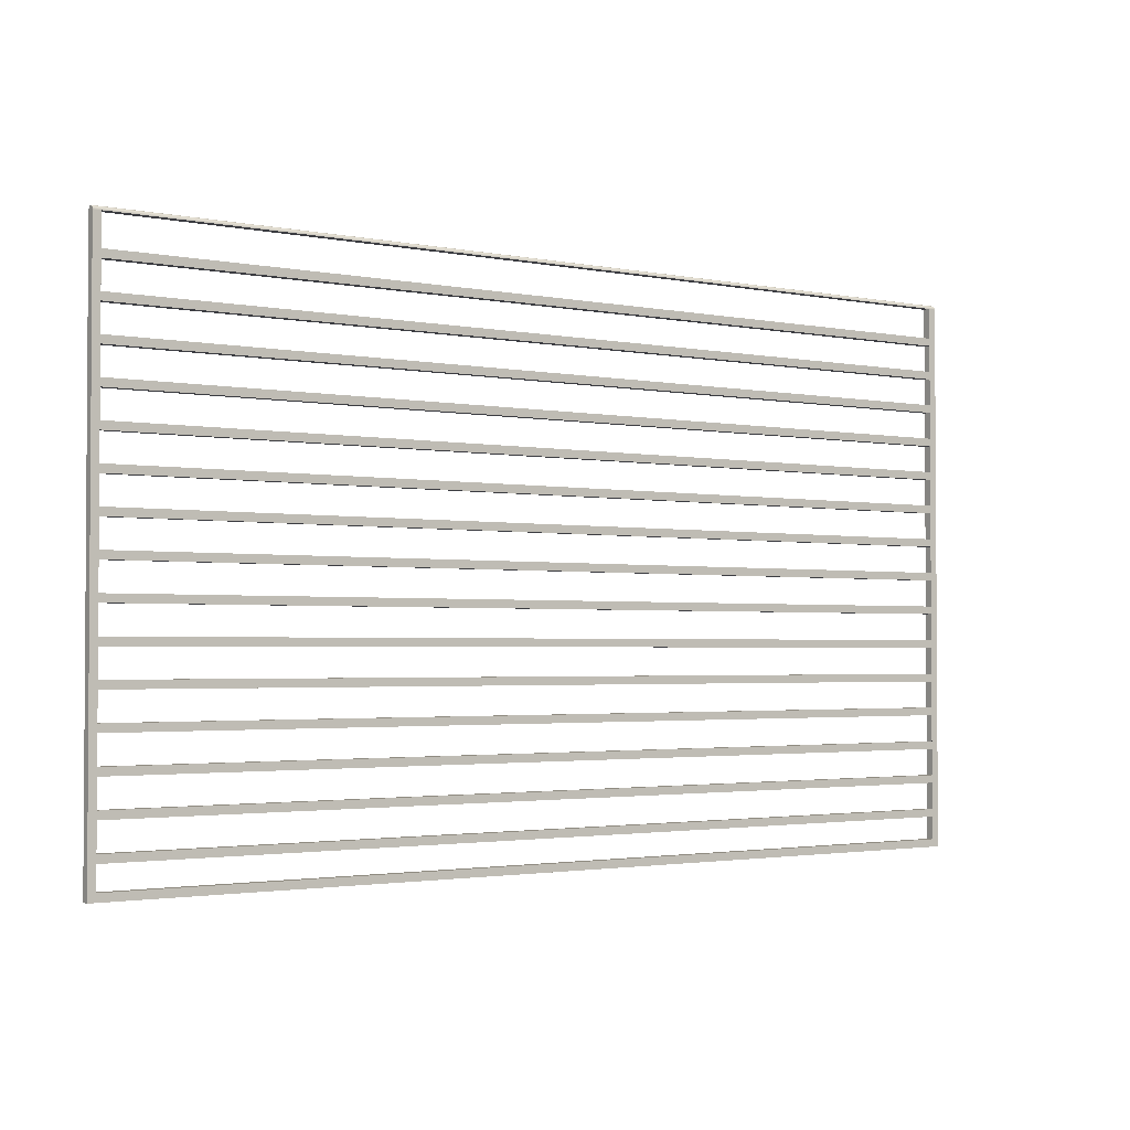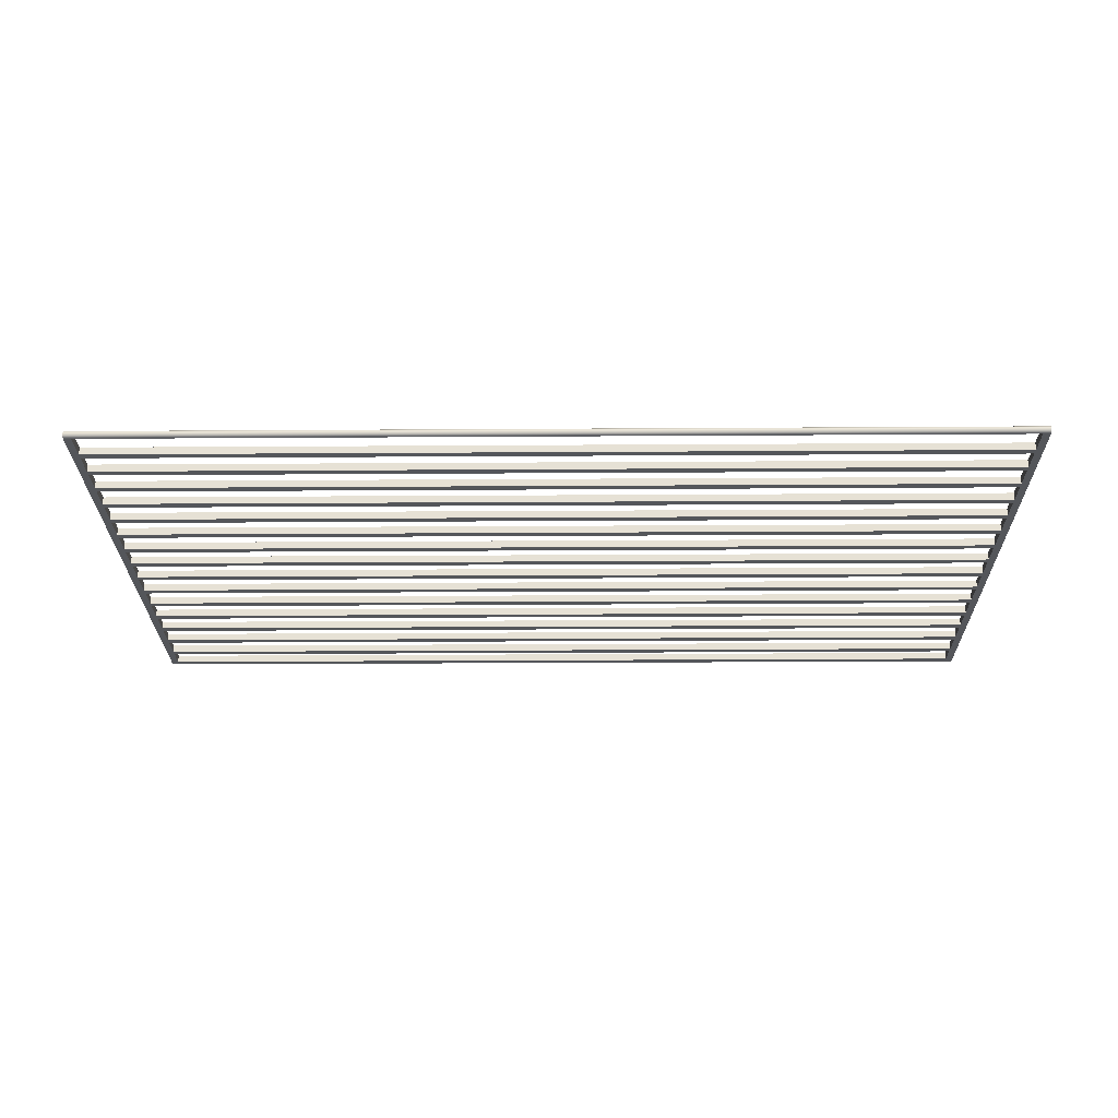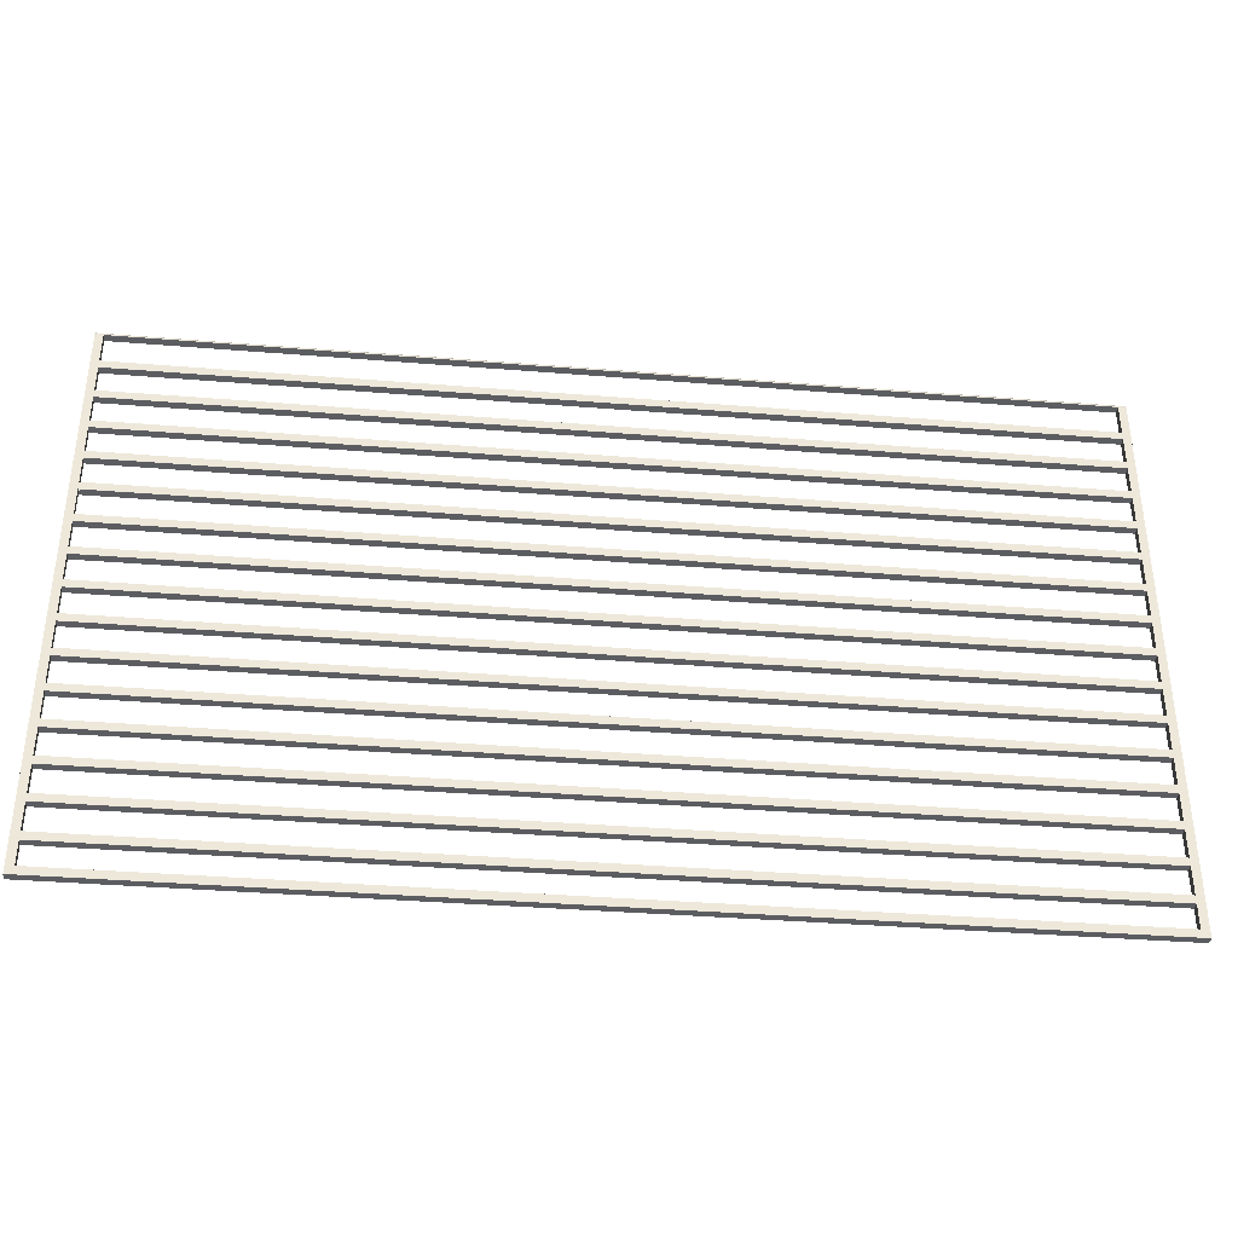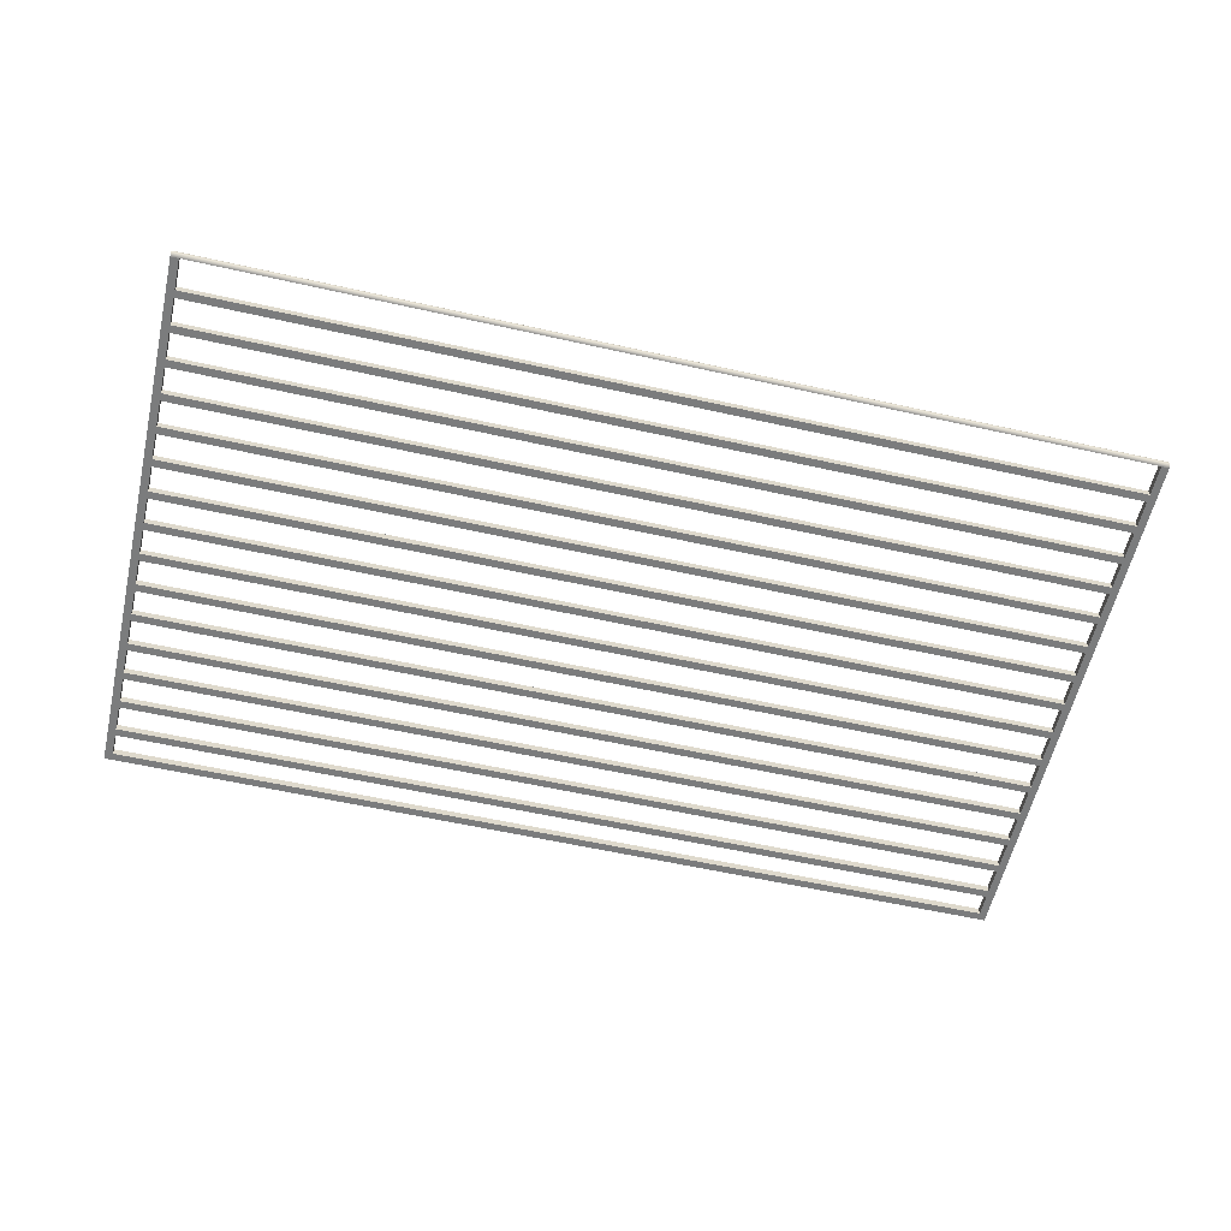
<metadata>
{"format":"obj","ext":"obj","renderer":"f3d","projection":"perspective","resolution":1024,"background":"white","views":[{"elev":-2.2,"azim":144.7,"up":"+Z"},{"elev":-25.7,"azim":0.6,"up":"+Y"},{"elev":-36.8,"azim":-6.0,"up":"+Z"},{"elev":-58.7,"azim":-13.0,"up":"+Y"}]}
</metadata>
<code>
o Group9/mesh45/mesh45-geometry#mesh45-geometry
v 0.07861 0.04812 -0.04936
v -0.7245 0.04812 -0.05614
v -0.7245 0.04812 -0.04936
v 0.07861 0.04812 -0.05614
v -0.7245 0.04812 -0.1739
v -0.7245 0.04134 -0.04936
v 0.08539 0.04812 0.3108
v 0.07861 0.04134 -0.05614
v -0.7245 0.04812 -0.02584
v -0.7245 0.04812 -0.07966
v 0.07861 0.04134 -0.04936
v 0.07861 0.04812 -0.02584
v 0.07861 0.04812 -0.07966
v -0.7245 0.04134 -0.05614
v -0.7245 0.04812 -0.01906
v -0.7245 0.04134 -0.07966
v -0.7245 0.04812 -0.08644
v 0.07861 0.04134 -0.02584
v -0.7245 0.04134 -0.02584
v 0.07861 0.04812 -0.01906
v 0.07861 0.04812 -0.08644
v 0.07861 0.04134 -0.07966
v -0.7245 0.04812 0.004455
v -0.7245 0.04812 -0.11
v 0.08539 0.04134 -0.1739
v -0.7245 0.04134 0.3108
v 0.07861 0.04812 0.004455
v 0.07861 0.04812 -0.11
v -0.7245 0.04812 0.01124
v -0.7245 0.04134 -0.01906
v -0.7245 0.04134 -0.11
v -0.7245 0.04812 -0.1167
v 0.07861 0.04134 -0.01906
v 0.07861 0.04812 0.01124
v 0.07861 0.04134 0.004455
v 0.07861 0.04812 -0.1167
v 0.07861 0.04134 -0.08644
v -0.7245 0.04134 -0.08644
v -0.7245 0.04812 0.03475
v -0.7245 0.04134 0.004455
v -0.7245 0.04812 -0.1403
v 0.07861 0.04812 0.03475
v 0.07861 0.04812 -0.1403
v 0.07861 0.04134 -0.11
v -0.7245 0.04812 0.04153
v -0.7245 0.04134 0.01124
v -0.7245 0.04134 -0.1403
v -0.7245 0.04812 -0.147
v 0.07861 0.04134 0.01124
v 0.07861 0.04812 0.04153
v 0.07861 0.04134 0.03475
v 0.07861 0.04812 -0.147
v 0.07861 0.04134 -0.1167
v -0.7245 0.04134 -0.1167
v -0.7245 0.04812 0.06505
v -0.7245 0.04134 0.03475
v -0.7245 0.04812 -0.1672
v 0.07861 0.04812 0.06505
v 0.07861 0.04812 -0.1672
v 0.07861 0.04134 -0.1403
v -0.7245 0.04812 0.07183
v -0.7245 0.04134 0.04153
v -0.7245 0.04134 -0.1672
v 0.07861 0.04134 0.04153
v 0.07861 0.04812 0.07183
v 0.07861 0.04134 0.06505
v 0.07861 0.04812 -0.1739
v 0.07861 0.04134 -0.147
v -0.7245 0.04134 -0.147
v -0.7245 0.04812 0.09535
v -0.7245 0.04134 0.06505
v 0.07861 0.04812 0.09535
v 0.08539 0.04812 -0.1739
v 0.07861 0.04134 -0.1672
v -0.7245 0.04812 0.1021
v -0.7245 0.04134 0.07183
v 0.07861 0.04134 0.07183
v 0.07861 0.04812 0.1021
v 0.07861 0.04134 0.09535
v -0.7313 0.04134 0.3108
v -0.7245 0.04812 0.1256
v -0.7245 0.04134 0.09535
v -0.7313 0.04812 -0.1739
v 0.07861 0.04812 0.1256
v 0.08539 0.04134 0.3108
v -0.7313 0.04146 0.3117
v -0.7313 0.04134 -0.1739
v -0.7245 0.04812 0.1324
v -0.7245 0.04134 0.1021
v -0.7245 0.04812 0.3108
v 0.07861 0.04134 0.1021
v 0.07861 0.04812 0.1324
v 0.07861 0.04134 0.1256
v 0.08539 0.048 0.3117
v 0.07861 0.04134 0.3108
v 0.08539 0.04146 0.3117
v -0.7313 0.04812 0.3108
v -0.7245 0.04812 0.1559
v -0.7245 0.04134 0.1256
v -0.7245 0.04812 0.2839
v 0.07861 0.04812 0.1559
v 0.07861 0.04812 0.3108
v 0.07861 0.04134 0.2839
v -0.7313 0.04179 0.3125
v -0.7313 0.048 0.3117
v -0.7245 0.04812 0.1627
v -0.7245 0.04134 0.1324
v -0.7245 0.04134 0.2839
v -0.7245 0.04812 0.2771
v 0.07861 0.04134 0.1324
v 0.07861 0.04812 0.1627
v 0.07861 0.04134 0.1559
v 0.08539 0.04767 0.3125
v 0.07861 0.04812 0.2839
v 0.07861 0.04134 0.2771
v 0.08539 0.04179 0.3125
v -0.7245 0.04812 0.1862
v -0.7245 0.04134 0.1559
v -0.7245 0.04812 0.2536
v 0.07861 0.04812 0.1862
v 0.07861 0.04812 0.2771
v 0.07861 0.04134 0.2536
v -0.7313 0.04233 0.3132
v -0.7313 0.04767 0.3125
v -0.7245 0.04812 0.193
v -0.7245 0.04134 0.1627
v -0.7245 0.04134 0.2771
v -0.7245 0.04134 0.2536
v -0.7245 0.04812 0.2468
v 0.07861 0.04134 0.1627
v 0.07861 0.04812 0.193
v 0.07861 0.04134 0.1862
v 0.08539 0.04713 0.3132
v 0.07861 0.04812 0.2536
v 0.07861 0.04134 0.2468
v 0.08539 0.04233 0.3132
v -0.7245 0.04812 0.2165
v -0.7245 0.04134 0.1862
v -0.7245 0.04812 0.2233
v 0.07861 0.04812 0.2165
v 0.07861 0.04812 0.2468
v 0.07861 0.04134 0.2233
v 0.08539 0.04304 0.3138
v -0.7313 0.04713 0.3132
v -0.7245 0.04134 0.193
v -0.7245 0.04134 0.2468
v -0.7245 0.04134 0.2233
v 0.07861 0.04134 0.193
v 0.07861 0.04812 0.2233
v 0.07861 0.04134 0.2165
v 0.08539 0.04643 0.3138
v -0.7313 0.04304 0.3138
v -0.7245 0.04134 0.2165
v -0.7313 0.04643 0.3138
v 0.08539 0.04385 0.3141
v 0.08539 0.04561 0.3141
v -0.7313 0.04561 0.3141
v -0.7313 0.04385 0.3141
v 0.08539 0.04473 0.3142
v -0.7313 0.04473 0.3142
f 1 2 3
f 2 1 4
f 3 2 1
f 4 1 2
f 5 3 2
f 2 3 5
f 6 1 3
f 3 1 6
f 1 7 4
f 4 7 1
f 8 2 4
f 4 2 8
f 5 9 3
f 3 9 5
f 5 2 10
f 10 2 5
f 1 6 11
f 11 6 1
f 9 6 3
f 3 6 9
f 12 7 1
f 1 7 12
f 4 7 13
f 13 7 4
f 2 8 14
f 14 8 2
f 13 8 4
f 4 8 13
f 5 15 9
f 9 15 5
f 2 16 10
f 10 16 2
f 5 10 17
f 17 10 5
f 6 8 11
f 11 8 6
f 18 1 11
f 11 1 18
f 6 9 19
f 19 9 6
f 20 7 12
f 12 7 20
f 1 18 12
f 12 18 1
f 13 7 21
f 21 7 13
f 8 6 14
f 14 6 8
f 16 2 14
f 14 2 16
f 8 13 22
f 22 13 8
f 5 23 15
f 15 23 5
f 20 9 15
f 15 9 20
f 16 13 10
f 10 13 16
f 13 17 10
f 10 17 13
f 5 17 24
f 24 17 5
f 8 25 11
f 11 25 8
f 11 25 18
f 18 25 11
f 9 18 19
f 19 18 9
f 26 6 19
f 19 6 26
f 27 7 20
f 20 7 27
f 9 20 12
f 12 20 9
f 18 9 12
f 12 9 18
f 21 7 28
f 28 7 21
f 17 13 21
f 21 13 17
f 26 14 6
f 6 14 26
f 26 16 14
f 14 16 26
f 13 16 22
f 22 16 13
f 22 25 8
f 8 25 22
f 5 29 23
f 23 29 5
f 23 30 15
f 15 30 23
f 30 20 15
f 15 20 30
f 17 31 24
f 24 31 17
f 5 24 32
f 32 24 5
f 18 25 33
f 33 25 18
f 18 30 19
f 19 30 18
f 26 19 30
f 30 19 26
f 34 7 27
f 27 7 34
f 20 35 27
f 27 35 20
f 28 7 36
f 36 7 28
f 28 37 21
f 21 37 28
f 37 17 21
f 21 17 37
f 26 38 16
f 16 38 26
f 16 37 22
f 22 37 16
f 37 25 22
f 22 25 37
f 5 39 29
f 29 39 5
f 34 23 29
f 29 23 34
f 30 23 40
f 40 23 30
f 20 30 33
f 33 30 20
f 31 17 38
f 38 17 31
f 31 28 24
f 24 28 31
f 28 32 24
f 24 32 28
f 5 32 41
f 41 32 5
f 33 25 35
f 35 25 33
f 30 18 33
f 33 18 30
f 26 30 40
f 40 30 26
f 42 7 34
f 34 7 42
f 23 34 27
f 27 34 23
f 35 20 33
f 33 20 35
f 35 23 27
f 27 23 35
f 36 7 43
f 43 7 36
f 32 28 36
f 36 28 32
f 37 28 44
f 44 28 37
f 17 37 38
f 38 37 17
f 26 31 38
f 38 31 26
f 37 16 38
f 38 16 37
f 44 25 37
f 37 25 44
f 5 45 39
f 39 45 5
f 39 46 29
f 29 46 39
f 46 34 29
f 29 34 46
f 23 35 40
f 40 35 23
f 28 31 44
f 44 31 28
f 32 47 41
f 41 47 32
f 5 41 48
f 48 41 5
f 35 25 49
f 49 25 35
f 26 40 46
f 46 40 26
f 50 7 42
f 42 7 50
f 34 51 42
f 42 51 34
f 43 7 52
f 52 7 43
f 43 53 36
f 36 53 43
f 53 32 36
f 36 32 53
f 26 54 31
f 31 54 26
f 53 25 44
f 44 25 53
f 5 55 45
f 45 55 5
f 50 39 45
f 45 39 50
f 46 39 56
f 56 39 46
f 34 46 49
f 49 46 34
f 35 46 40
f 40 46 35
f 31 53 44
f 44 53 31
f 47 32 54
f 54 32 47
f 47 43 41
f 41 43 47
f 43 48 41
f 41 48 43
f 5 48 57
f 57 48 5
f 49 25 51
f 51 25 49
f 46 35 49
f 49 35 46
f 26 46 56
f 56 46 26
f 58 7 50
f 50 7 58
f 39 50 42
f 42 50 39
f 51 34 49
f 49 34 51
f 51 39 42
f 42 39 51
f 52 7 59
f 59 7 52
f 48 43 52
f 52 43 48
f 53 43 60
f 60 43 53
f 32 53 54
f 54 53 32
f 26 47 54
f 54 47 26
f 53 31 54
f 54 31 53
f 60 25 53
f 53 25 60
f 5 61 55
f 55 61 5
f 55 62 45
f 45 62 55
f 62 50 45
f 45 50 62
f 39 51 56
f 56 51 39
f 43 47 60
f 60 47 43
f 48 63 57
f 57 63 48
f 59 5 57
f 57 5 59
f 51 25 64
f 64 25 51
f 26 56 62
f 62 56 26
f 65 7 58
f 58 7 65
f 50 66 58
f 58 66 50
f 59 7 67
f 67 7 59
f 59 68 52
f 52 68 59
f 68 48 52
f 52 48 68
f 26 69 47
f 47 69 26
f 68 25 60
f 60 25 68
f 5 70 61
f 61 70 5
f 65 55 61
f 61 55 65
f 62 55 71
f 71 55 62
f 50 62 64
f 64 62 50
f 51 62 56
f 56 62 51
f 47 68 60
f 60 68 47
f 63 48 69
f 69 48 63
f 63 59 57
f 57 59 63
f 5 59 67
f 67 59 5
f 64 25 66
f 66 25 64
f 62 51 64
f 64 51 62
f 26 62 71
f 71 62 26
f 72 7 65
f 65 7 72
f 55 65 58
f 58 65 55
f 66 50 64
f 64 50 66
f 66 55 58
f 58 55 66
f 67 7 73
f 73 7 67
f 68 59 74
f 74 59 68
f 48 68 69
f 69 68 48
f 26 63 69
f 69 63 26
f 68 47 69
f 69 47 68
f 74 25 68
f 68 25 74
f 5 75 70
f 70 75 5
f 70 76 61
f 61 76 70
f 76 65 61
f 61 65 76
f 55 66 71
f 71 66 55
f 59 63 74
f 74 63 59
f 73 5 67
f 67 5 73
f 66 25 77
f 77 25 66
f 26 71 76
f 76 71 26
f 78 7 72
f 72 7 78
f 65 79 72
f 72 79 65
f 7 25 73
f 73 25 7
f 63 26 80
f 80 26 63
f 63 25 74
f 74 25 63
f 5 81 75
f 75 81 5
f 78 70 75
f 75 70 78
f 76 70 82
f 82 70 76
f 65 76 77
f 77 76 65
f 66 76 71
f 71 76 66
f 73 83 5
f 5 83 73
f 77 25 79
f 79 25 77
f 76 66 77
f 77 66 76
f 26 76 82
f 82 76 26
f 84 7 78
f 78 7 84
f 70 78 72
f 72 78 70
f 79 65 77
f 77 65 79
f 79 70 72
f 72 70 79
f 7 85 25
f 25 85 7
f 25 83 73
f 73 83 25
f 26 86 80
f 80 86 26
f 87 63 80
f 80 63 87
f 63 87 25
f 25 87 63
f 5 88 81
f 81 88 5
f 81 89 75
f 75 89 81
f 89 78 75
f 75 78 89
f 70 79 82
f 82 79 70
f 83 90 5
f 5 90 83
f 79 25 91
f 91 25 79
f 26 82 89
f 89 82 26
f 92 7 84
f 84 7 92
f 78 93 84
f 84 93 78
f 94 85 7
f 7 85 94
f 95 25 85
f 85 25 95
f 83 25 87
f 87 25 83
f 86 26 96
f 96 26 86
f 86 97 80
f 80 97 86
f 80 83 87
f 87 83 80
f 5 98 88
f 88 98 5
f 92 81 88
f 88 81 92
f 89 81 99
f 99 81 89
f 78 89 91
f 91 89 78
f 79 89 82
f 82 89 79
f 90 83 97
f 97 83 90
f 5 90 100
f 100 90 5
f 91 25 93
f 93 25 91
f 89 79 91
f 91 79 89
f 26 89 99
f 99 89 26
f 101 7 92
f 92 7 101
f 81 92 84
f 84 92 81
f 93 78 91
f 91 78 93
f 93 81 84
f 84 81 93
f 94 96 85
f 85 96 94
f 102 94 7
f 7 94 102
f 103 25 95
f 95 25 103
f 96 95 85
f 85 95 96
f 96 26 95
f 95 26 96
f 96 104 86
f 86 104 96
f 86 105 97
f 97 105 86
f 80 97 83
f 83 97 80
f 5 106 98
f 98 106 5
f 98 107 88
f 88 107 98
f 107 92 88
f 88 92 107
f 81 93 99
f 99 93 81
f 97 94 90
f 90 94 97
f 90 108 100
f 100 108 90
f 5 100 109
f 109 100 5
f 93 25 110
f 110 25 93
f 26 99 107
f 107 99 26
f 111 7 101
f 101 7 111
f 92 112 101
f 101 112 92
f 113 96 94
f 94 96 113
f 90 94 102
f 102 94 90
f 7 114 102
f 102 114 7
f 115 25 103
f 103 25 115
f 95 114 103
f 103 114 95
f 90 95 26
f 26 95 90
f 104 96 116
f 116 96 104
f 104 105 86
f 86 105 104
f 94 97 105
f 105 97 94
f 5 117 106
f 106 117 5
f 111 98 106
f 106 98 111
f 107 98 118
f 118 98 107
f 92 107 110
f 110 107 92
f 93 107 99
f 99 107 93
f 108 90 26
f 26 90 108
f 108 114 100
f 100 114 108
f 114 109 100
f 100 109 114
f 5 109 119
f 119 109 5
f 110 25 112
f 112 25 110
f 107 93 110
f 110 93 107
f 26 107 118
f 118 107 26
f 120 7 111
f 111 7 120
f 98 111 101
f 101 111 98
f 112 92 110
f 110 92 112
f 112 98 101
f 101 98 112
f 113 116 96
f 96 116 113
f 105 113 94
f 94 113 105
f 95 90 102
f 102 90 95
f 114 7 121
f 121 7 114
f 114 95 102
f 102 95 114
f 122 25 115
f 115 25 122
f 108 115 103
f 103 115 108
f 114 108 103
f 103 108 114
f 116 123 104
f 104 123 116
f 104 124 105
f 105 124 104
f 5 125 117
f 117 125 5
f 117 126 106
f 106 126 117
f 126 111 106
f 106 111 126
f 98 112 118
f 118 112 98
f 26 127 108
f 108 127 26
f 109 114 121
f 121 114 109
f 109 128 119
f 119 128 109
f 5 119 129
f 129 119 5
f 112 25 130
f 130 25 112
f 26 118 126
f 126 118 26
f 131 7 120
f 120 7 131
f 111 132 120
f 120 132 111
f 133 116 113
f 113 116 133
f 113 105 124
f 124 105 113
f 121 7 134
f 134 7 121
f 135 25 122
f 122 25 135
f 115 134 122
f 122 134 115
f 115 108 127
f 127 108 115
f 123 116 136
f 136 116 123
f 123 124 104
f 104 124 123
f 5 137 125
f 125 137 5
f 131 117 125
f 125 117 131
f 126 117 138
f 138 117 126
f 111 126 130
f 130 126 111
f 112 126 118
f 118 126 112
f 26 128 127
f 127 128 26
f 115 109 121
f 121 109 115
f 128 109 127
f 127 109 128
f 128 134 119
f 119 134 128
f 134 129 119
f 119 129 134
f 5 129 139
f 139 129 5
f 130 25 132
f 132 25 130
f 126 112 130
f 130 112 126
f 26 126 138
f 138 126 26
f 140 7 131
f 131 7 140
f 117 131 120
f 120 131 117
f 132 111 130
f 130 111 132
f 132 117 120
f 120 117 132
f 133 136 116
f 116 136 133
f 124 133 113
f 113 133 124
f 134 7 141
f 141 7 134
f 134 115 121
f 121 115 134
f 142 25 135
f 135 25 142
f 128 135 122
f 122 135 128
f 134 128 122
f 122 128 134
f 109 115 127
f 127 115 109
f 143 123 136
f 136 123 143
f 123 144 124
f 124 144 123
f 5 139 137
f 137 139 5
f 137 145 125
f 125 145 137
f 145 131 125
f 125 131 145
f 117 132 138
f 138 132 117
f 26 146 128
f 128 146 26
f 129 134 141
f 141 134 129
f 129 147 139
f 139 147 129
f 132 25 148
f 148 25 132
f 26 138 145
f 145 138 26
f 149 7 140
f 140 7 149
f 131 150 140
f 140 150 131
f 151 136 133
f 133 136 151
f 133 124 144
f 144 124 133
f 141 7 149
f 149 7 141
f 150 25 142
f 142 25 150
f 135 149 142
f 142 149 135
f 135 128 146
f 146 128 135
f 123 143 152
f 152 143 123
f 151 143 136
f 136 143 151
f 152 144 123
f 123 144 152
f 149 137 139
f 139 137 149
f 145 137 153
f 153 137 145
f 131 145 148
f 148 145 131
f 132 145 138
f 138 145 132
f 26 147 146
f 146 147 26
f 135 129 141
f 141 129 135
f 147 129 146
f 146 129 147
f 147 149 139
f 139 149 147
f 148 25 150
f 150 25 148
f 145 132 148
f 148 132 145
f 26 145 153
f 153 145 26
f 137 149 140
f 140 149 137
f 150 131 148
f 148 131 150
f 150 137 140
f 140 137 150
f 133 154 151
f 151 154 133
f 154 133 144
f 144 133 154
f 149 135 141
f 141 135 149
f 147 150 142
f 142 150 147
f 149 147 142
f 142 147 149
f 129 135 146
f 146 135 129
f 155 152 143
f 143 152 155
f 156 143 151
f 151 143 156
f 152 154 144
f 144 154 152
f 137 150 153
f 153 150 137
f 26 153 147
f 147 153 26
f 157 151 154
f 154 151 157
f 150 147 153
f 153 147 150
f 152 155 158
f 158 155 152
f 156 155 143
f 143 155 156
f 151 157 156
f 156 157 151
f 158 154 152
f 152 154 158
f 158 157 154
f 154 157 158
f 159 158 155
f 155 158 159
f 155 156 159
f 159 156 155
f 160 156 157
f 157 156 160
f 157 158 160
f 160 158 157
f 158 159 160
f 160 159 158
f 156 160 159
f 159 160 156

</code>
